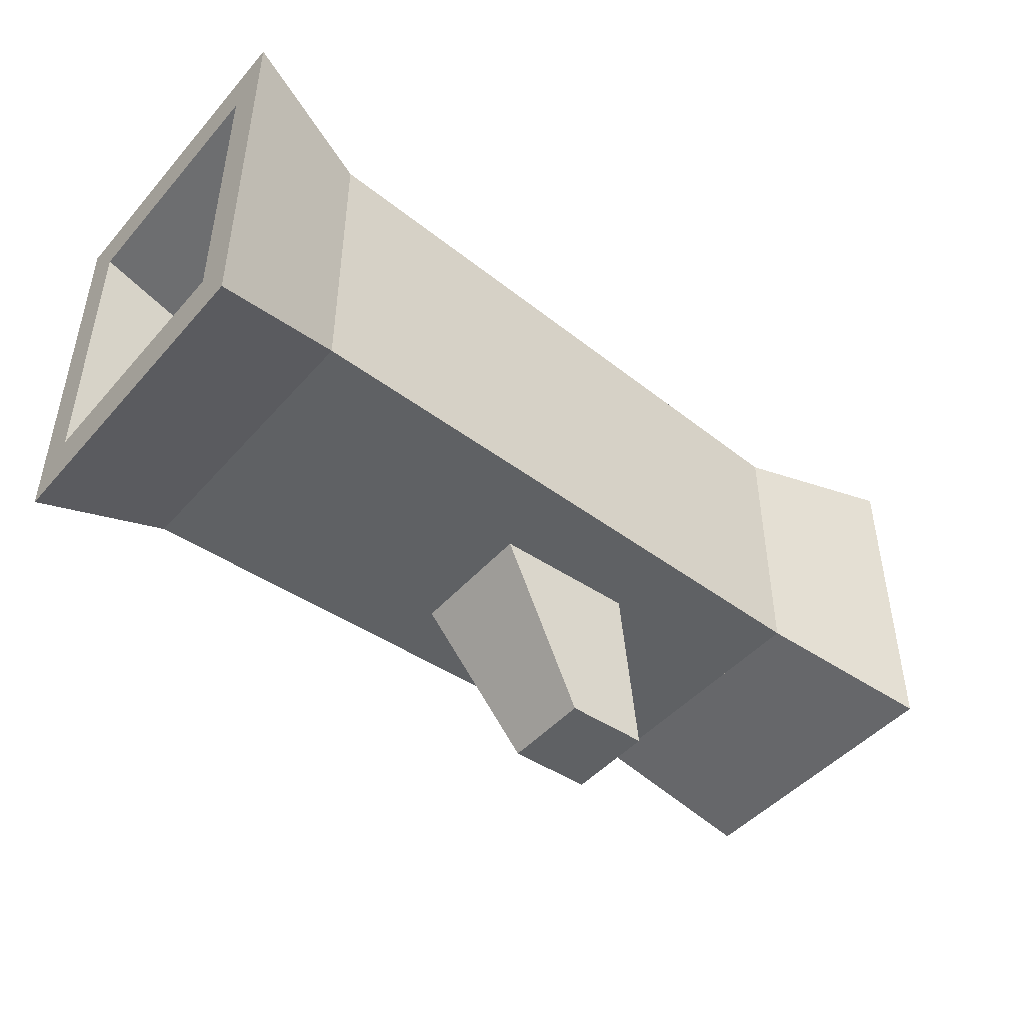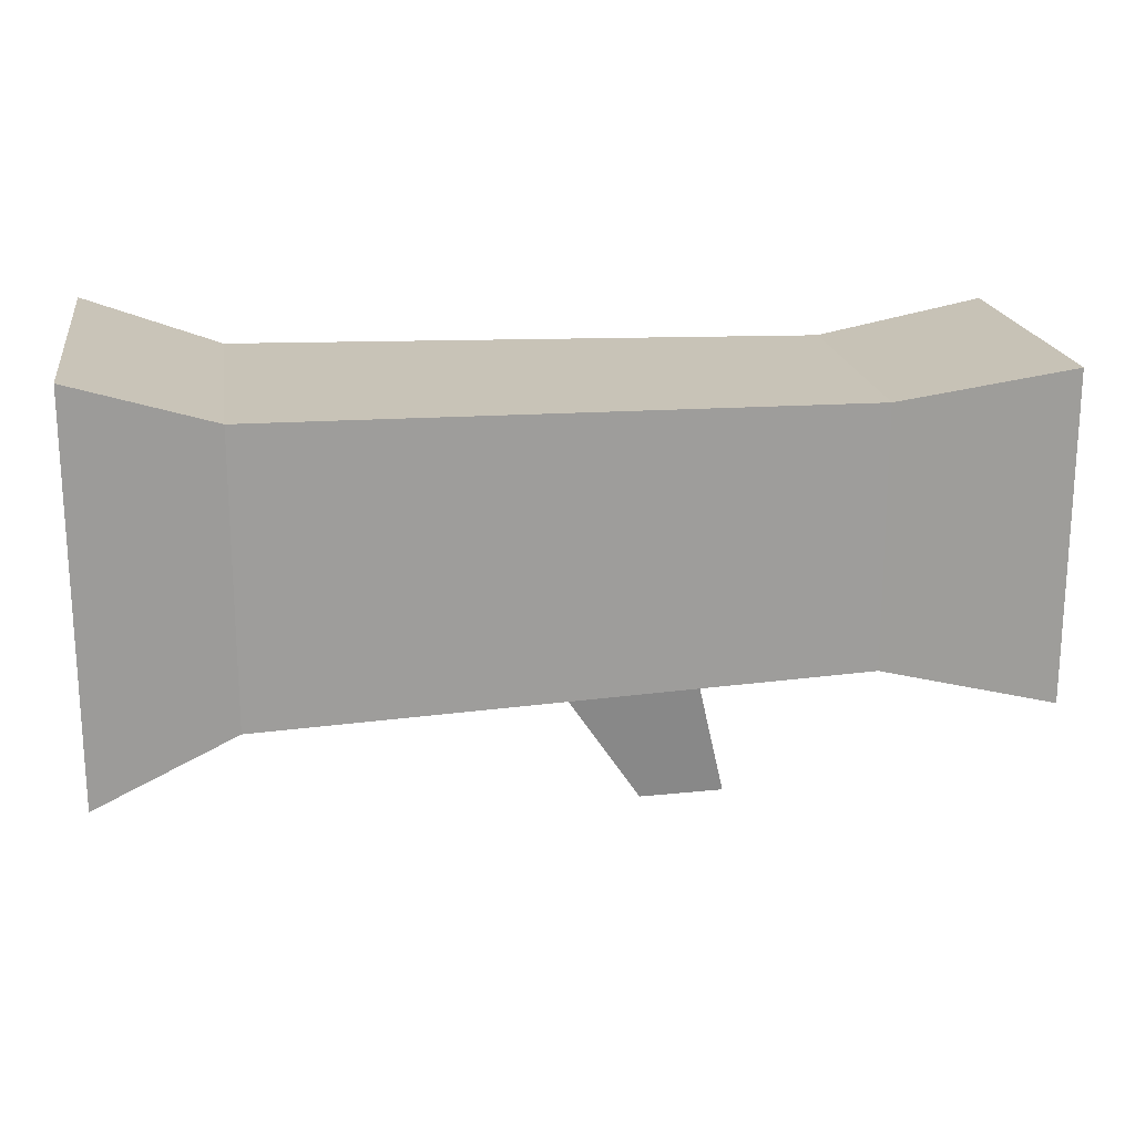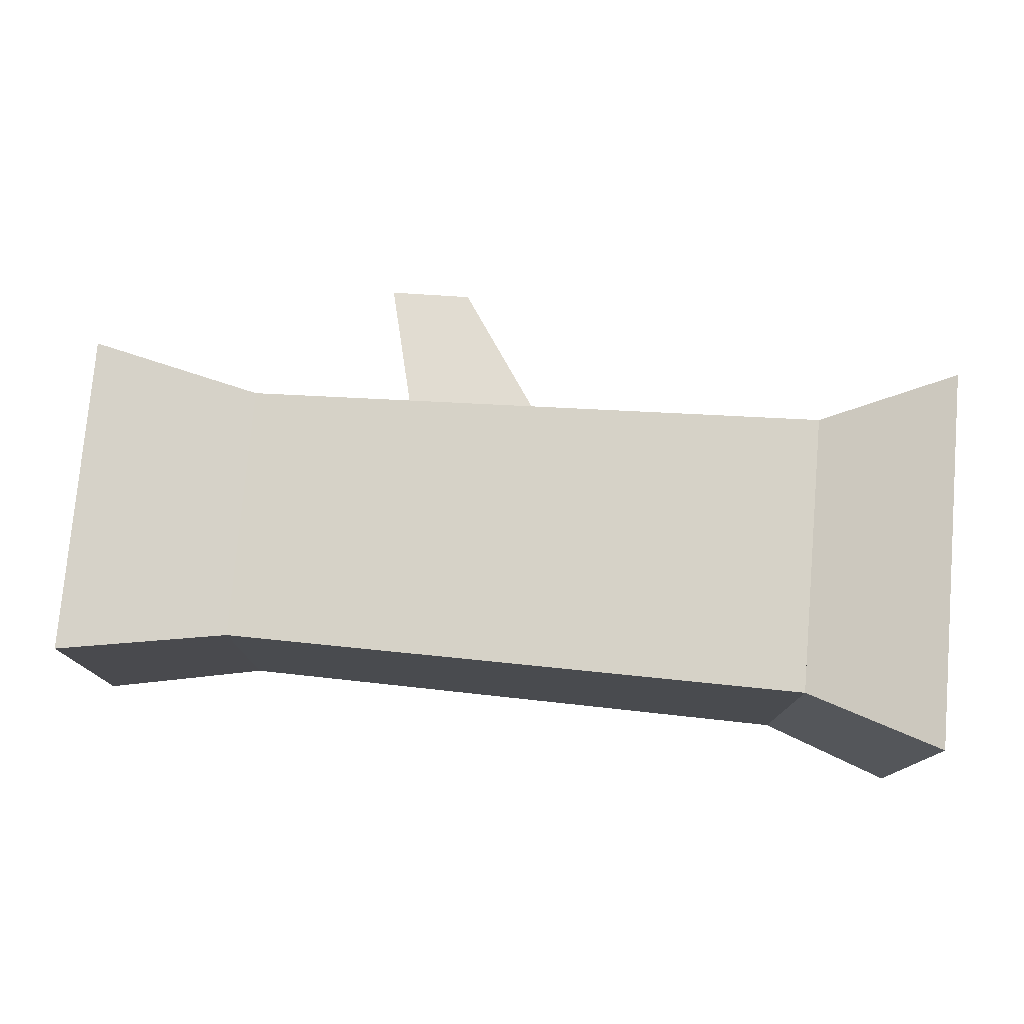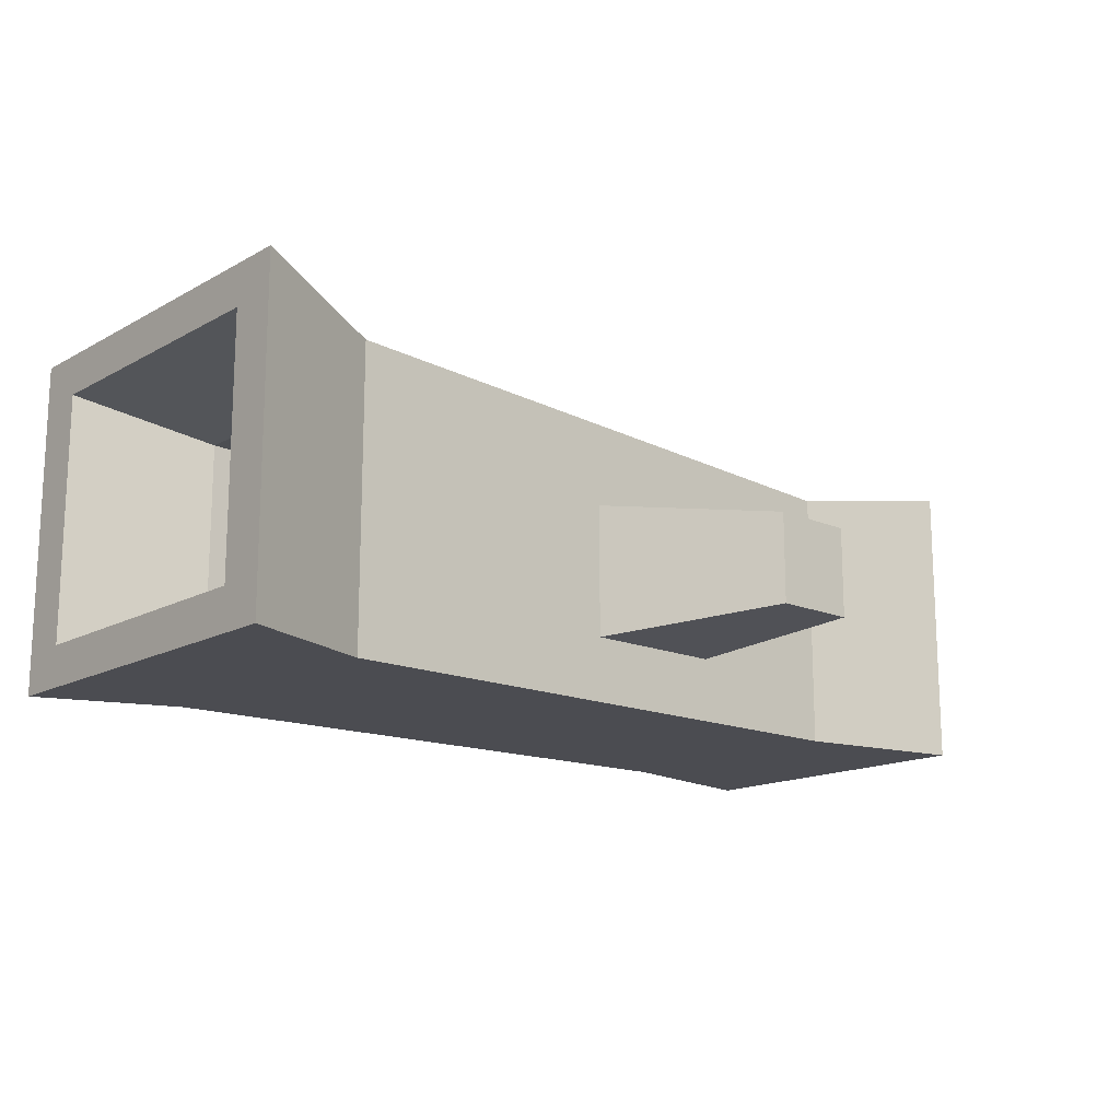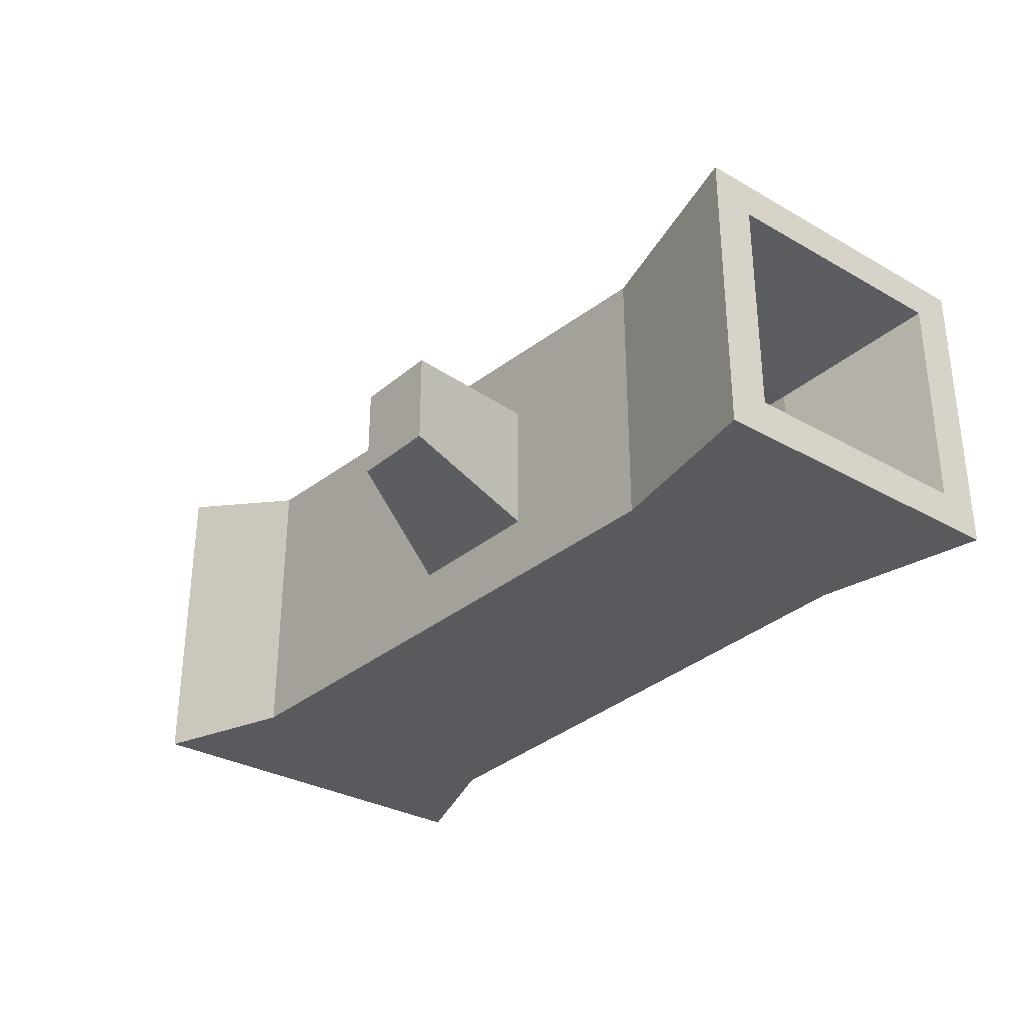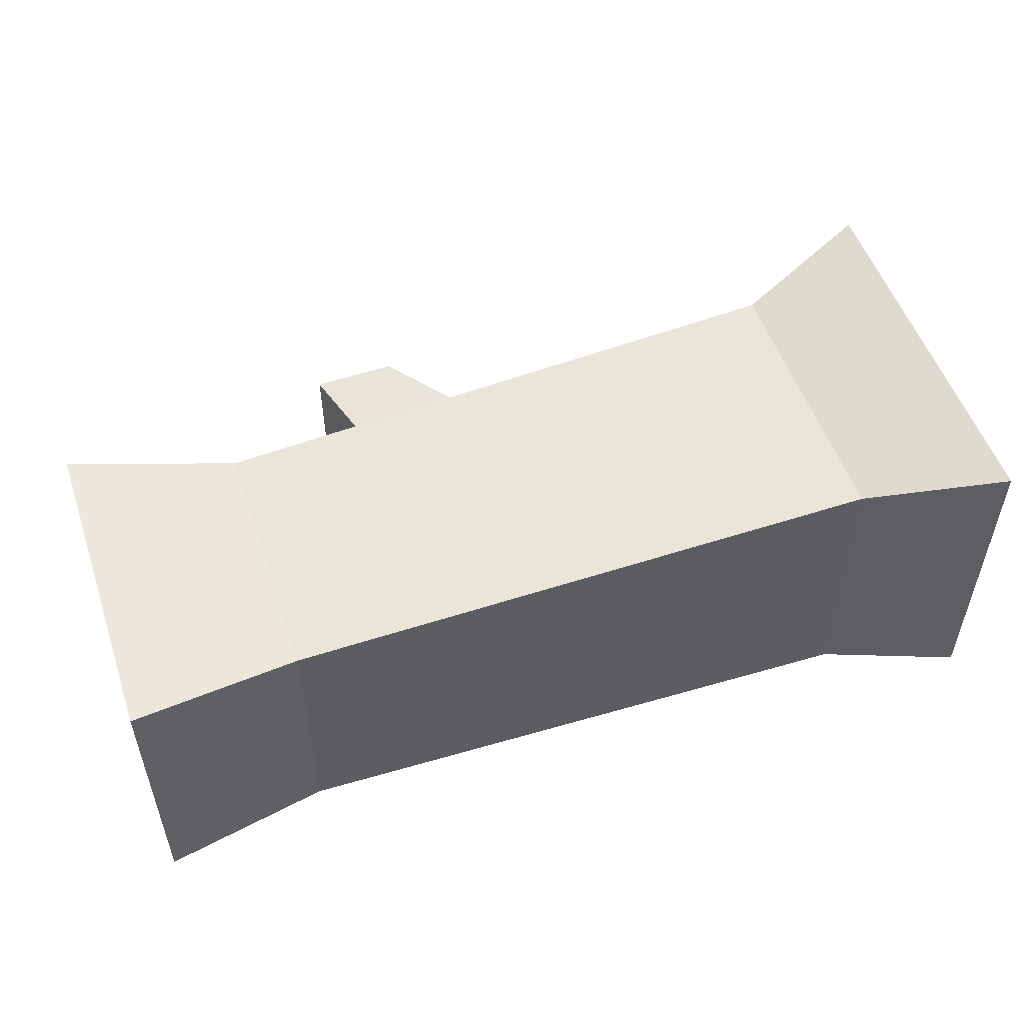
<metadata>
{"format":"obj","ext":"obj","renderer":"f3d","projection":"perspective","resolution":1024,"background":"white","views":[{"elev":-46.4,"azim":141.4,"up":"+Z"},{"elev":19.6,"azim":171.4,"up":"+Z"},{"elev":77.1,"azim":4.9,"up":"+Y"},{"elev":-15.3,"azim":139.0,"up":"+Y"},{"elev":-31.3,"azim":-129.0,"up":"+Y"},{"elev":52.7,"azim":-18.6,"up":"+Y"}]}
</metadata>
<code>
o Mesh1_Fallen_Trunk_Model
v 2.19 0.7952 0
v 1.86 0 -0.1225
v 2.19 0 0
v 1.86 0.71 -0.1225
v 1.86 0.71 -0.8225
v 2.19 0.7952 -0.945
v 2.19 0.6961 -0.1195
v 2.19 0.09915 -0.1195
v 2.19 0 -0.945
v 1.86 0 -0.8225
v 0.41 0 -0.154
v 0.41 0 -0.791
v 0 0 -0.07437
v 0 0 -0.8706
v 0 0.08764 -0.1751
v 0 0.6153 -0.1751
v 0 0.7029 -0.07437
v 0 0.7029 -0.8706
v 0.41 0.639 -0.154
v 0.41 0.639 -0.791
v 1.86 0.6215 -0.211
v 1.86 0.08852 -0.211
v 1.86 0.08852 -0.734
v 1.86 0.6215 -0.734
v 2.19 0.6961 -0.8255
v 2.19 0.09915 -0.8255
v 0.41 0.07967 -0.7104
v 0.41 0.07967 -0.2346
v 0 0.08764 -0.7699
v 0 0.6153 -0.7699
v 0.41 0.5593 -0.7104
v 0.41 0.5593 -0.2346
v 0.809 0.1541 -0.7997
v 1.162 0.1541 -0.8073
v 1.162 0.4741 -0.8073
v 0.9229 0.2053 -1.175
v 0.9229 0.4229 -1.175
v 0.7189 0.4229 -1.171
v 0.7189 0.2053 -1.171
v 0.809 0.4741 -0.7997
f 1 2 3
f 2 1 4
f 1 5 4
f 5 1 6
f 2 9 3
f 9 2 10
f 11 10 2
f 10 11 12
f 13 12 11
f 12 13 14
f 19 18 17
f 18 19 20
f 4 20 19
f 20 4 5
f 4 21 5
f 21 4 22
f 2 22 4
f 22 2 10
f 22 10 23
f 23 10 24
f 5 24 10
f 5 21 24
f 25 21 24
f 21 25 7
f 23 8 26
f 8 23 22
f 27 22 23
f 22 27 28
f 29 28 27
f 28 29 15
f 31 16 30
f 16 31 32
f 24 32 31
f 32 24 21
f 22 32 21
f 32 22 28
f 15 32 28
f 32 15 16
f 28 11 32
f 11 28 12
f 12 28 27
f 12 27 20
f 31 20 27
f 32 20 31
f 32 19 20
f 19 32 11
f 17 11 19
f 11 17 13
f 2 19 11
f 19 2 4
f 31 29 27
f 29 31 30
f 23 31 27
f 31 23 24
f 26 24 23
f 24 26 25
f 12 18 20
f 18 12 14
f 33 12 20
f 12 33 10
f 34 10 33
f 10 34 5
f 5 34 35
f 36 35 34
f 35 36 37
f 36 33 39
f 33 36 34
f 33 38 39
f 38 33 40
f 33 20 40
f 40 20 35
f 5 35 20
f 37 40 35
f 40 37 38
f 6 10 5
f 10 6 9
f 21 8 22
f 8 21 7
f 1 7 6
f 7 1 8
f 3 8 1
f 8 3 9
f 13 15 14
f 15 13 16
f 17 16 13
f 16 17 18
f 6 7 25
f 6 25 9
f 26 9 25
f 8 9 26
f 14 15 29
f 14 29 18
f 30 18 29
f 16 18 30
f 36 38 37
f 38 36 39

</code>
